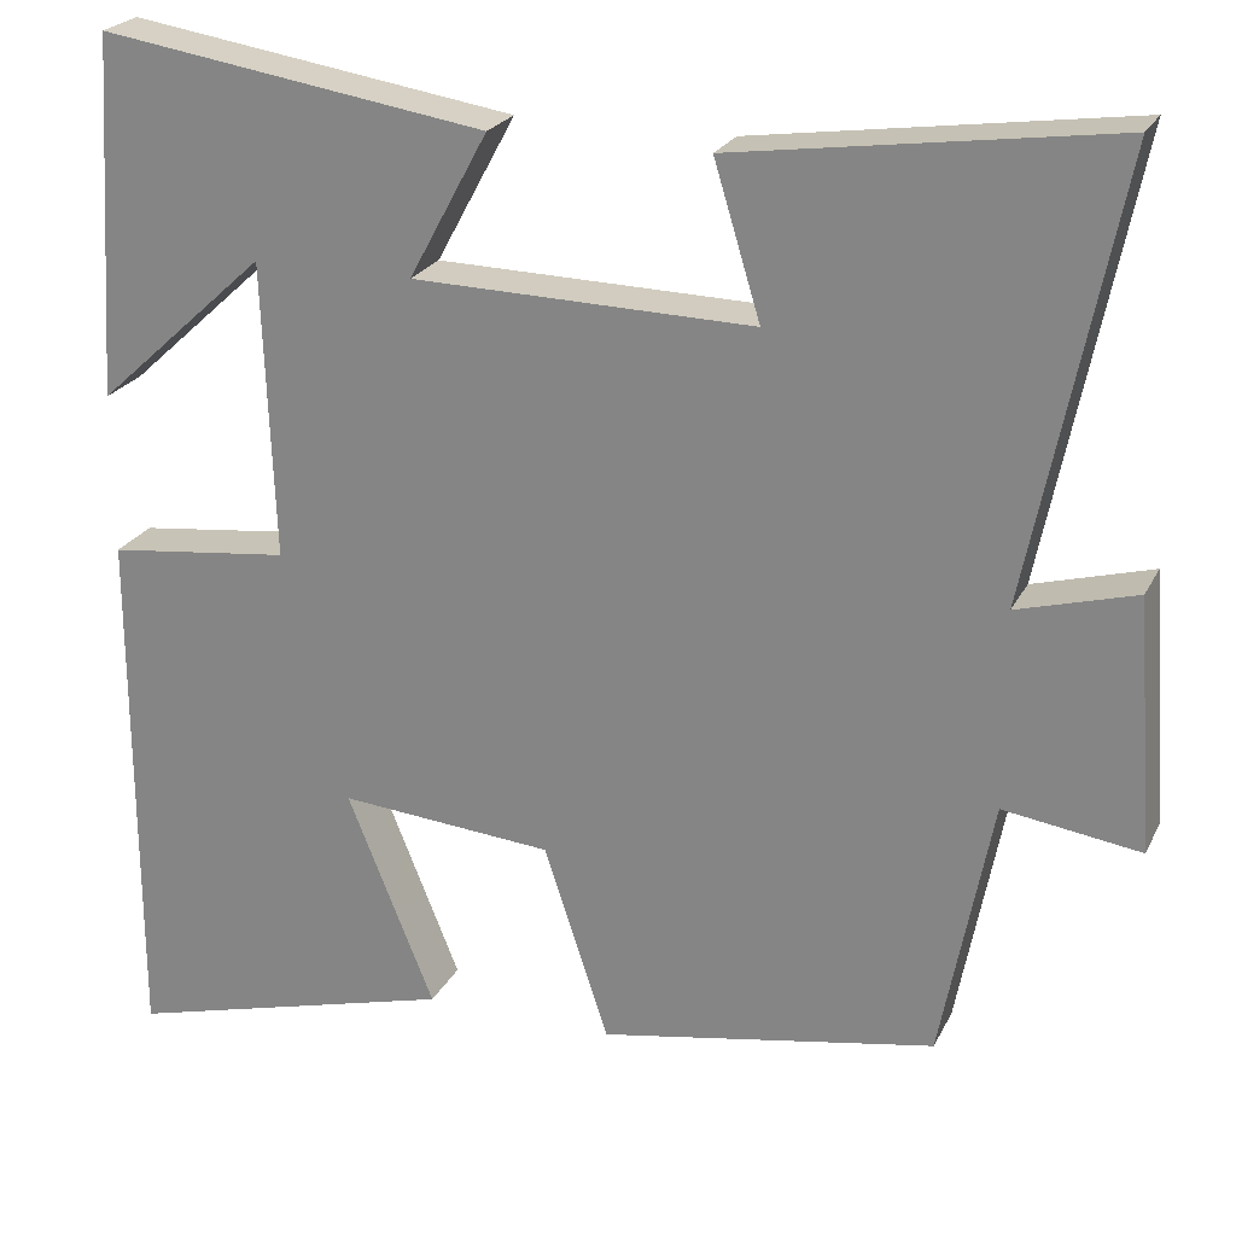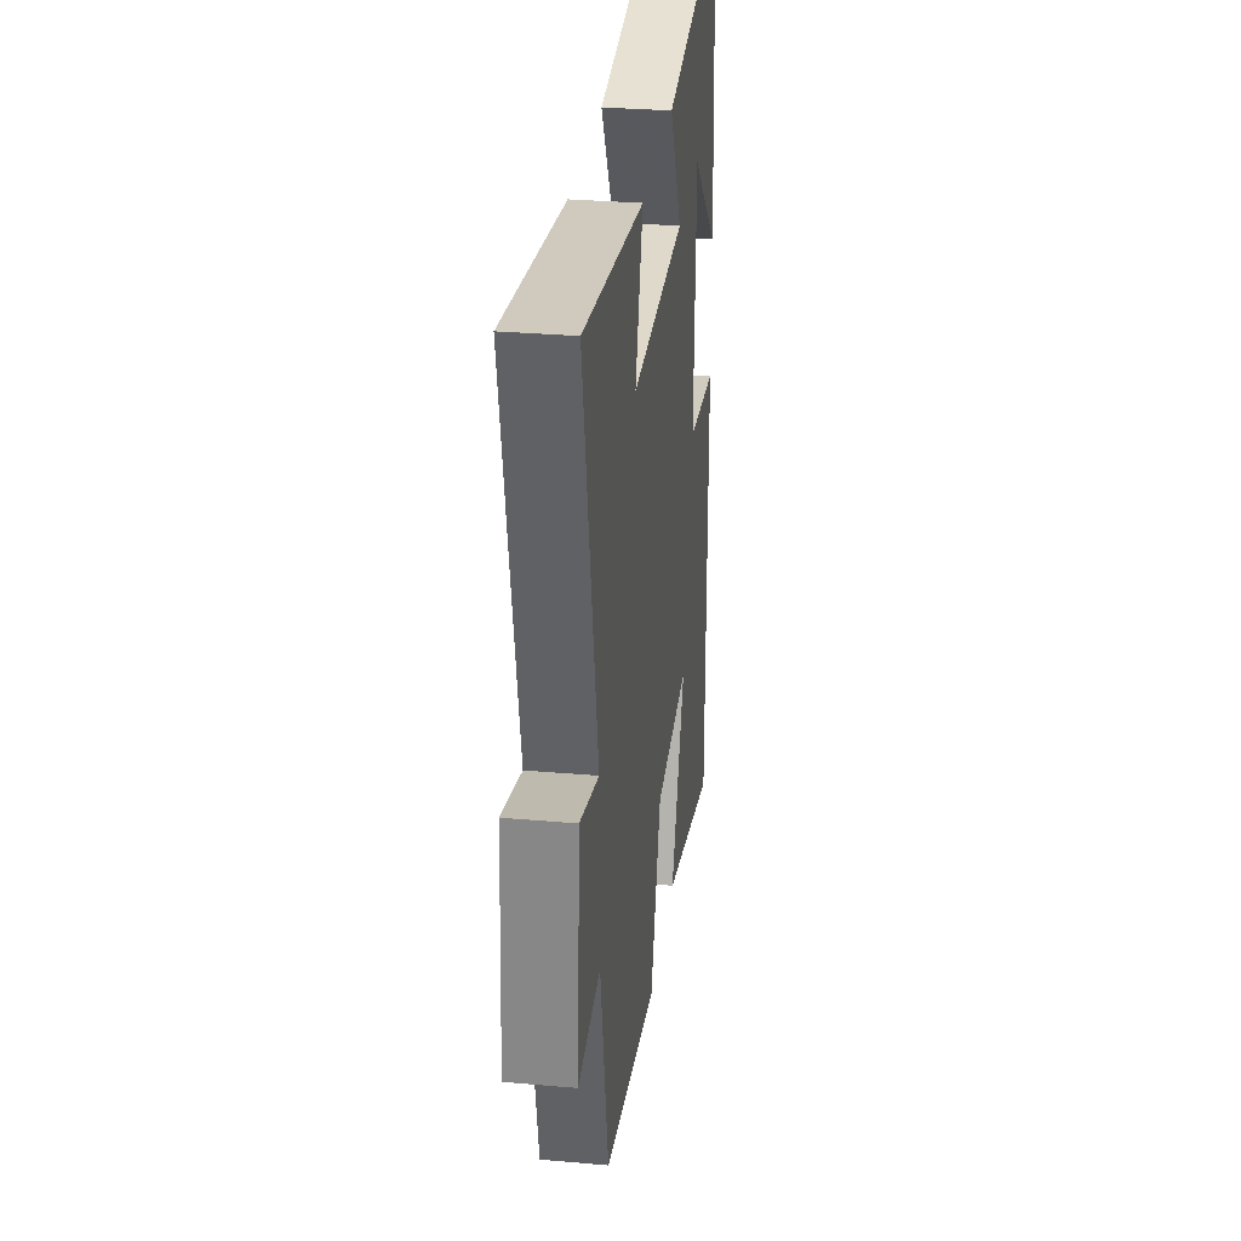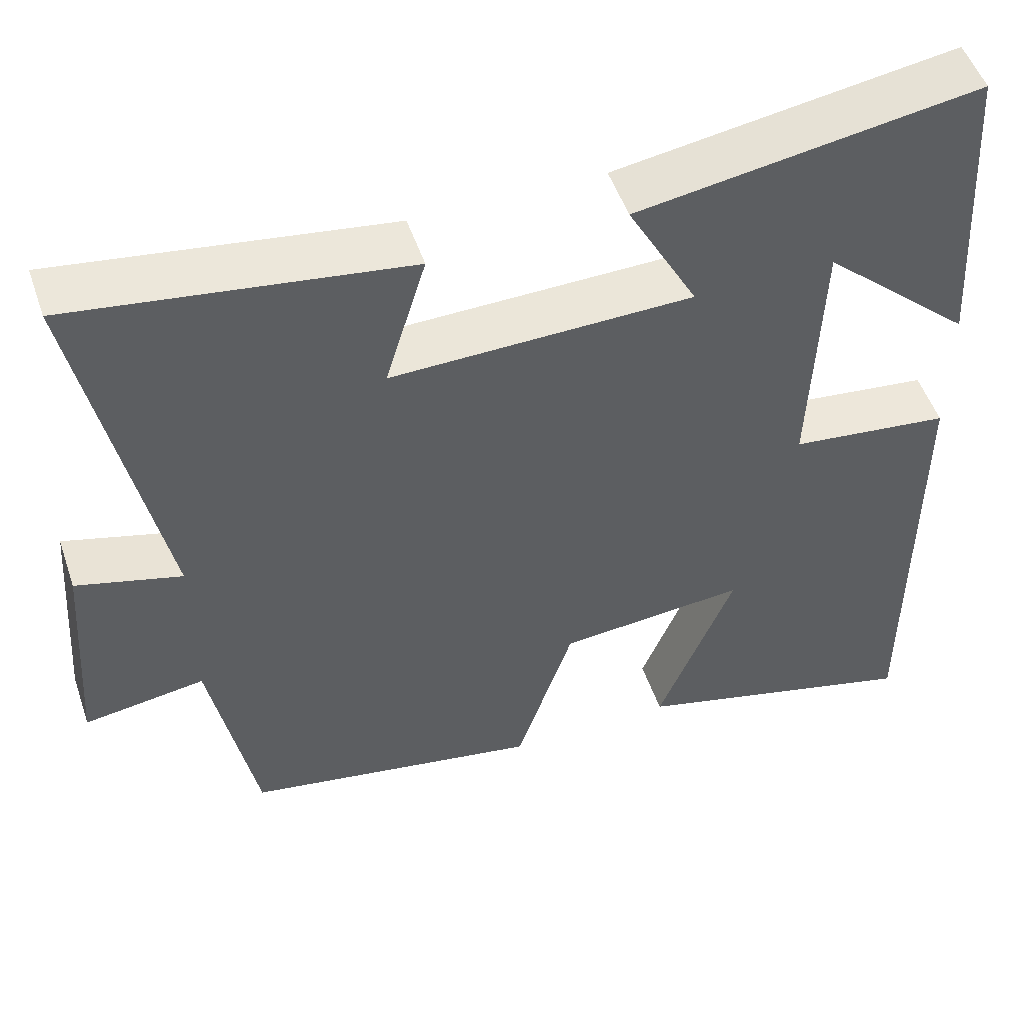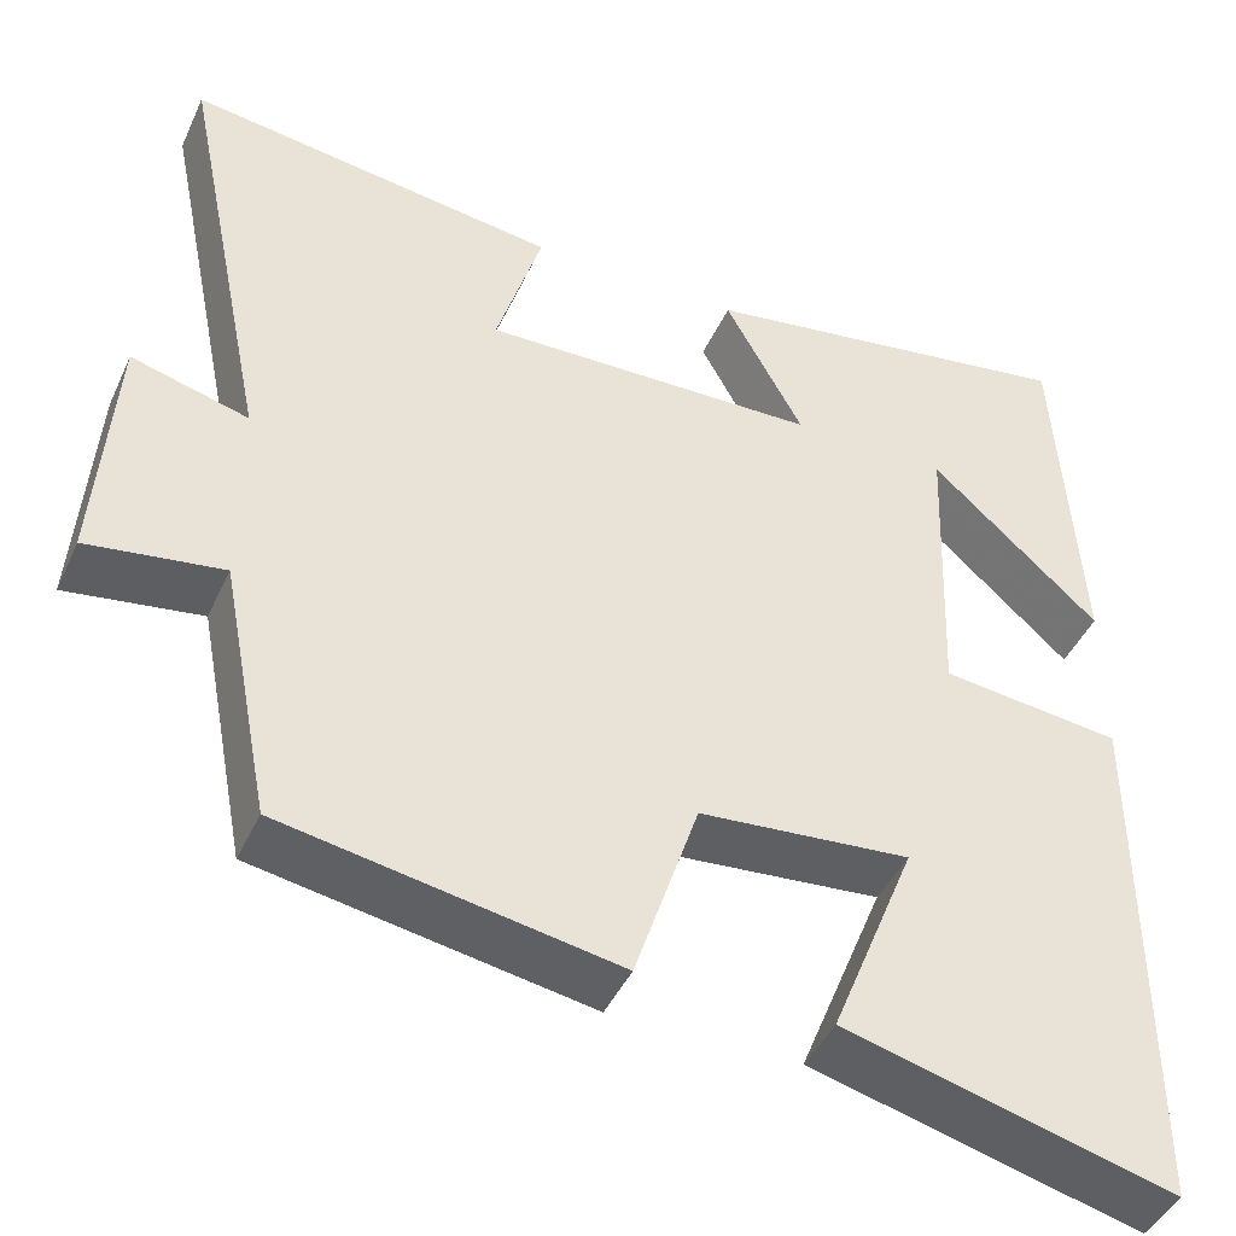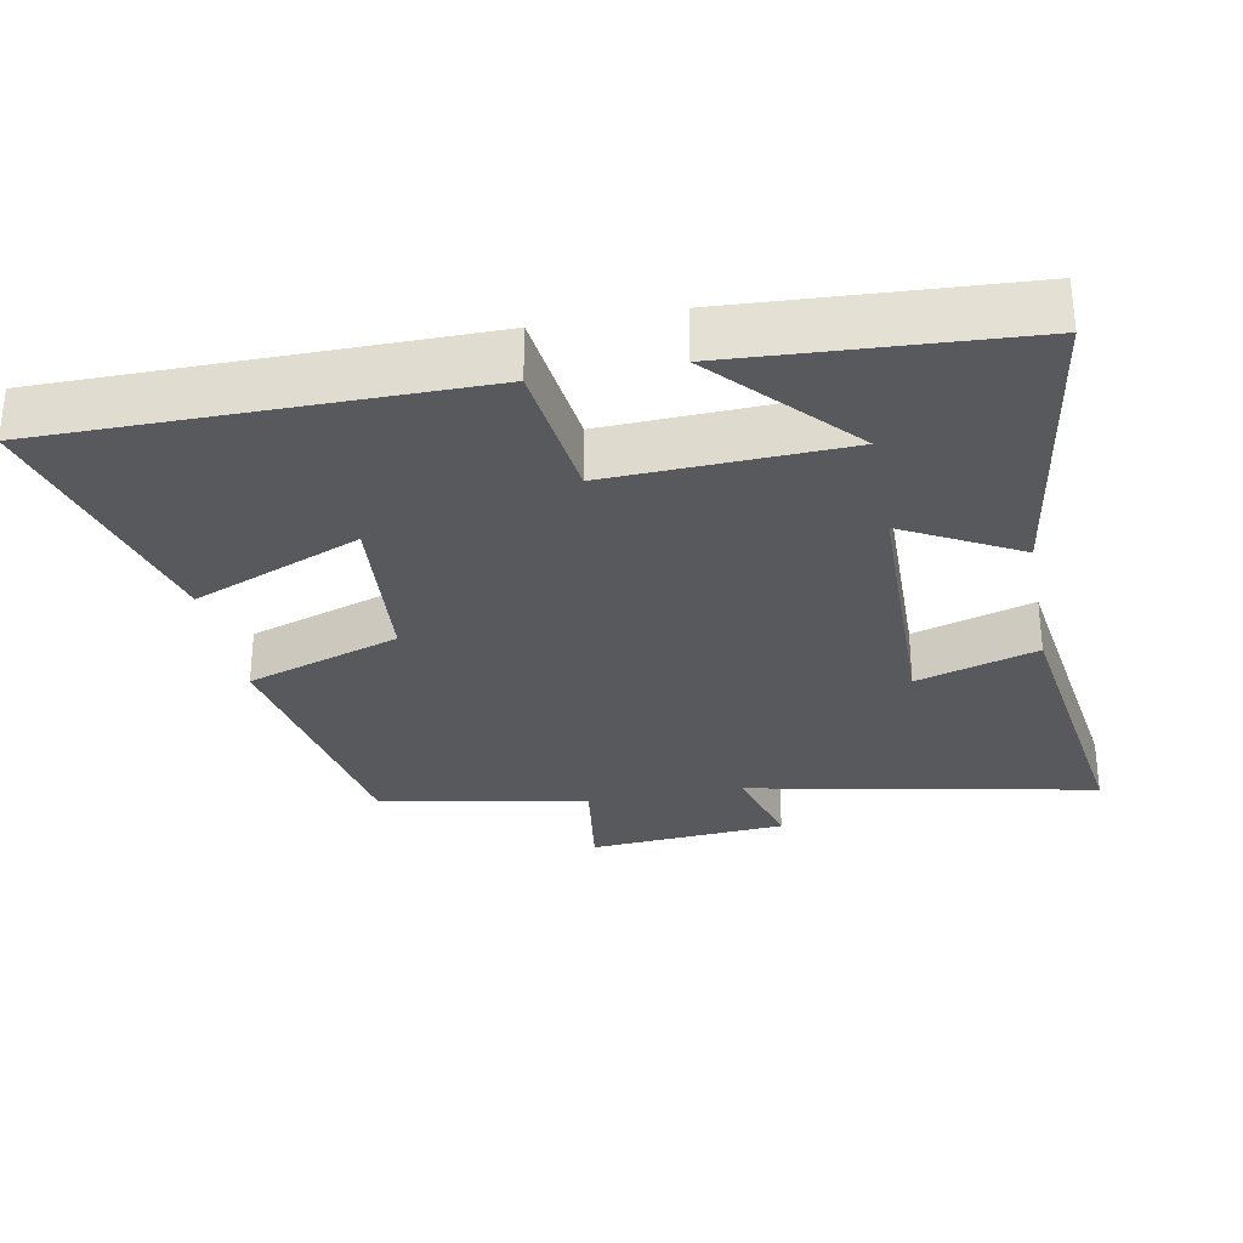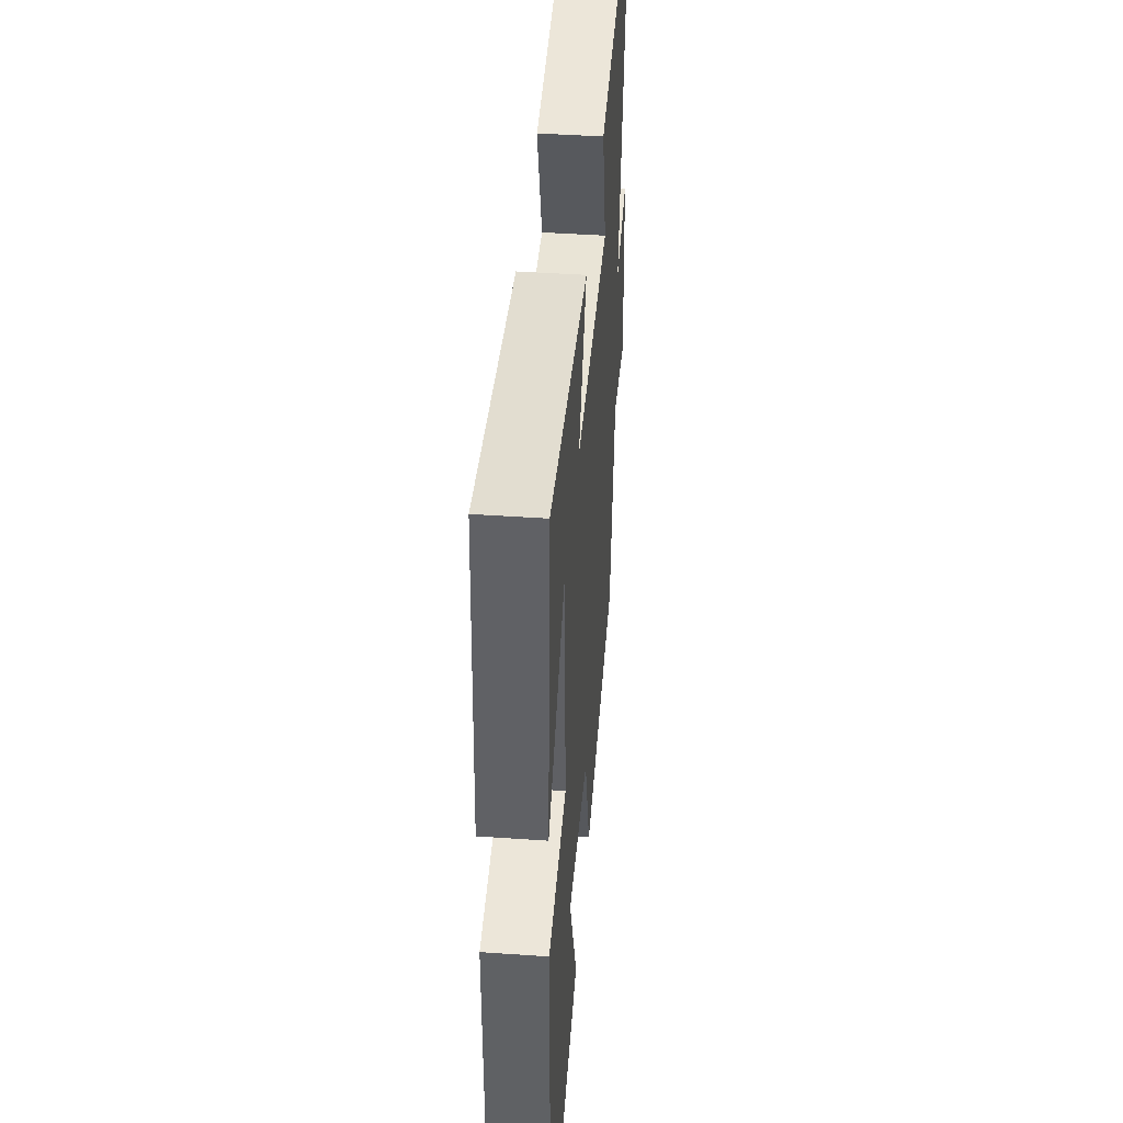
<metadata>
{"format":"obj","ext":"obj","renderer":"f3d","projection":"perspective","resolution":1024,"background":"white","views":[{"elev":23.3,"azim":21.1,"up":"+Z"},{"elev":30.6,"azim":97.3,"up":"+Z"},{"elev":51.2,"azim":161.3,"up":"+Z"},{"elev":-43.8,"azim":156.5,"up":"+Z"},{"elev":-30.1,"azim":-79.0,"up":"+Y"},{"elev":43.9,"azim":-85.3,"up":"+Z"}]}
</metadata>
<code>
v 0.444 0.07 -0.434
v 0.075 0.07 -0.5
v 0.004 0.07 -0.285
v -0.23 0.07 -0.265
v -0.135 0.07 -0.5
v -0.5 0.07 -0.597
v -0.5 0.07 -0.009
v -0.3 0.07 0.014
v -0.312 0.07 0.34
v -0.5 0.07 0.169
v -0.475 0.07 0.566
v -0.05 0.07 0.5
v -0.137 0.07 0.34
v 0.237 0.07 0.332
v 0.186 0.07 0.5
v 0.599 0.07 0.558
v 0.5 0.07 0.073
v 0.63 0.07 0.109
v 0.65 0.07 -0.167
v 0.5 0.07 -0.145
v 0.444 0 -0.434
v 0.075 0 -0.5
v 0.004 0 -0.285
v -0.23 0 -0.265
v -0.135 0 -0.5
v -0.5 0 -0.597
v -0.5 0 -0.009
v -0.3 0 0.014
v -0.312 0 0.34
v -0.5 0 0.169
v -0.475 0 0.566
v -0.05 0 0.5
v -0.137 0 0.34
v 0.237 0 0.332
v 0.186 0 0.5
v 0.599 0 0.558
v 0.5 0 0.073
v 0.63 0 0.109
v 0.65 0 -0.167
v 0.5 0 -0.145
f 17 18 19 20
f 1 2 3
f 20 1 3
f 17 20 3
f 14 15 16 17
f 17 3 4
f 14 17 4
f 13 14 4
f 11 12 13
f 9 10 11
f 9 11 13
f 8 9 13 4
f 4 5 6 7
f 4 7 8
f 40 39 38 37
f 23 22 21
f 23 21 40
f 23 40 37
f 37 36 35 34
f 24 23 37
f 24 37 34
f 24 34 33
f 33 32 31
f 31 30 29
f 33 31 29
f 24 33 29 28
f 27 26 25 24
f 28 27 24
f 1 21 22 2
f 2 22 23 3
f 3 23 24 4
f 4 24 25 5
f 5 25 26 6
f 6 26 27 7
f 7 27 28 8
f 8 28 29 9
f 9 29 30 10
f 10 30 31 11
f 11 31 32 12
f 12 32 33 13
f 13 33 34 14
f 14 34 35 15
f 15 35 36 16
f 16 36 37 17
f 17 37 38 18
f 18 38 39 19
f 19 39 40 20
f 20 40 21 1

</code>
